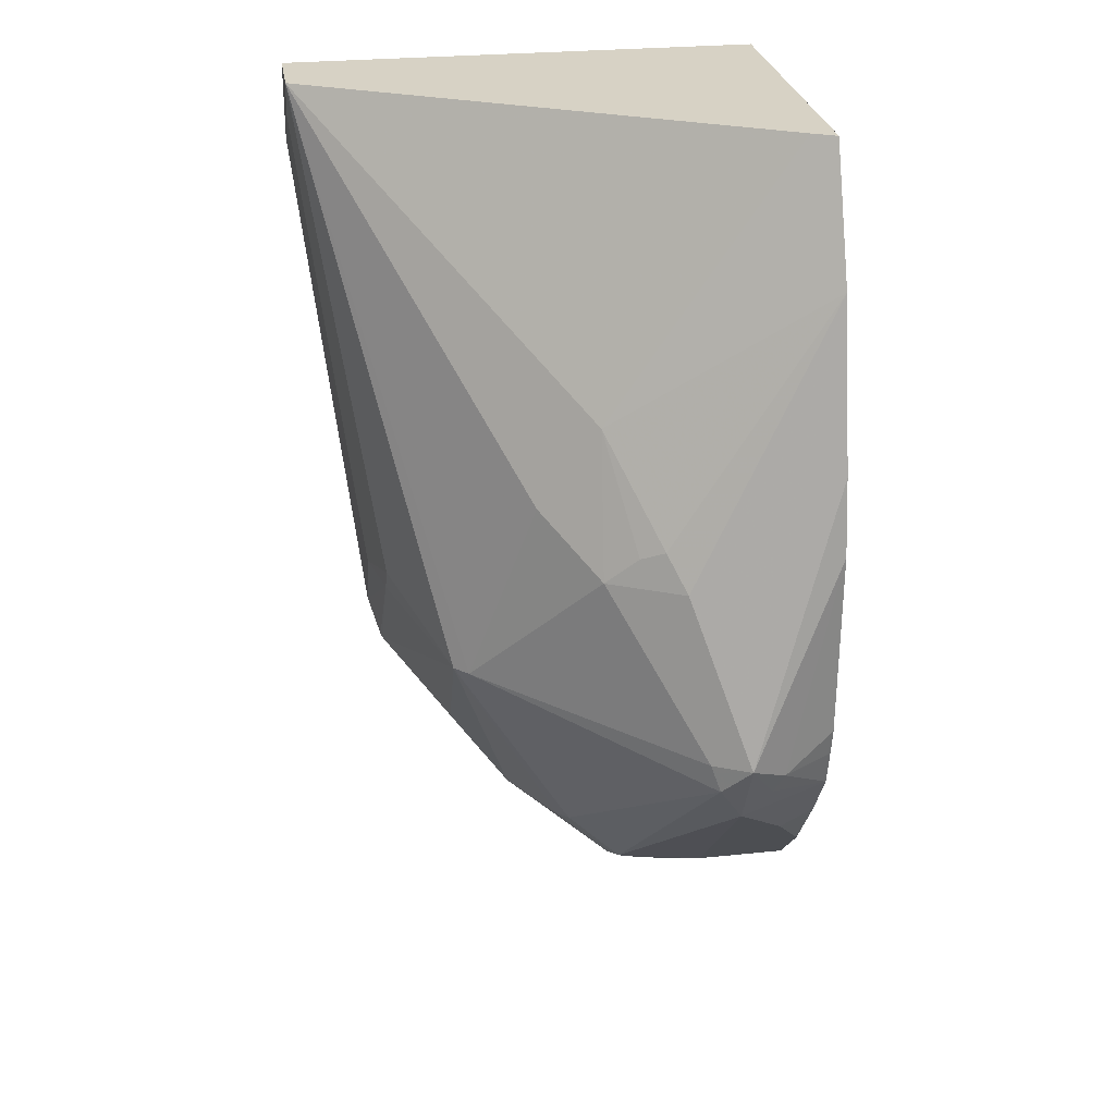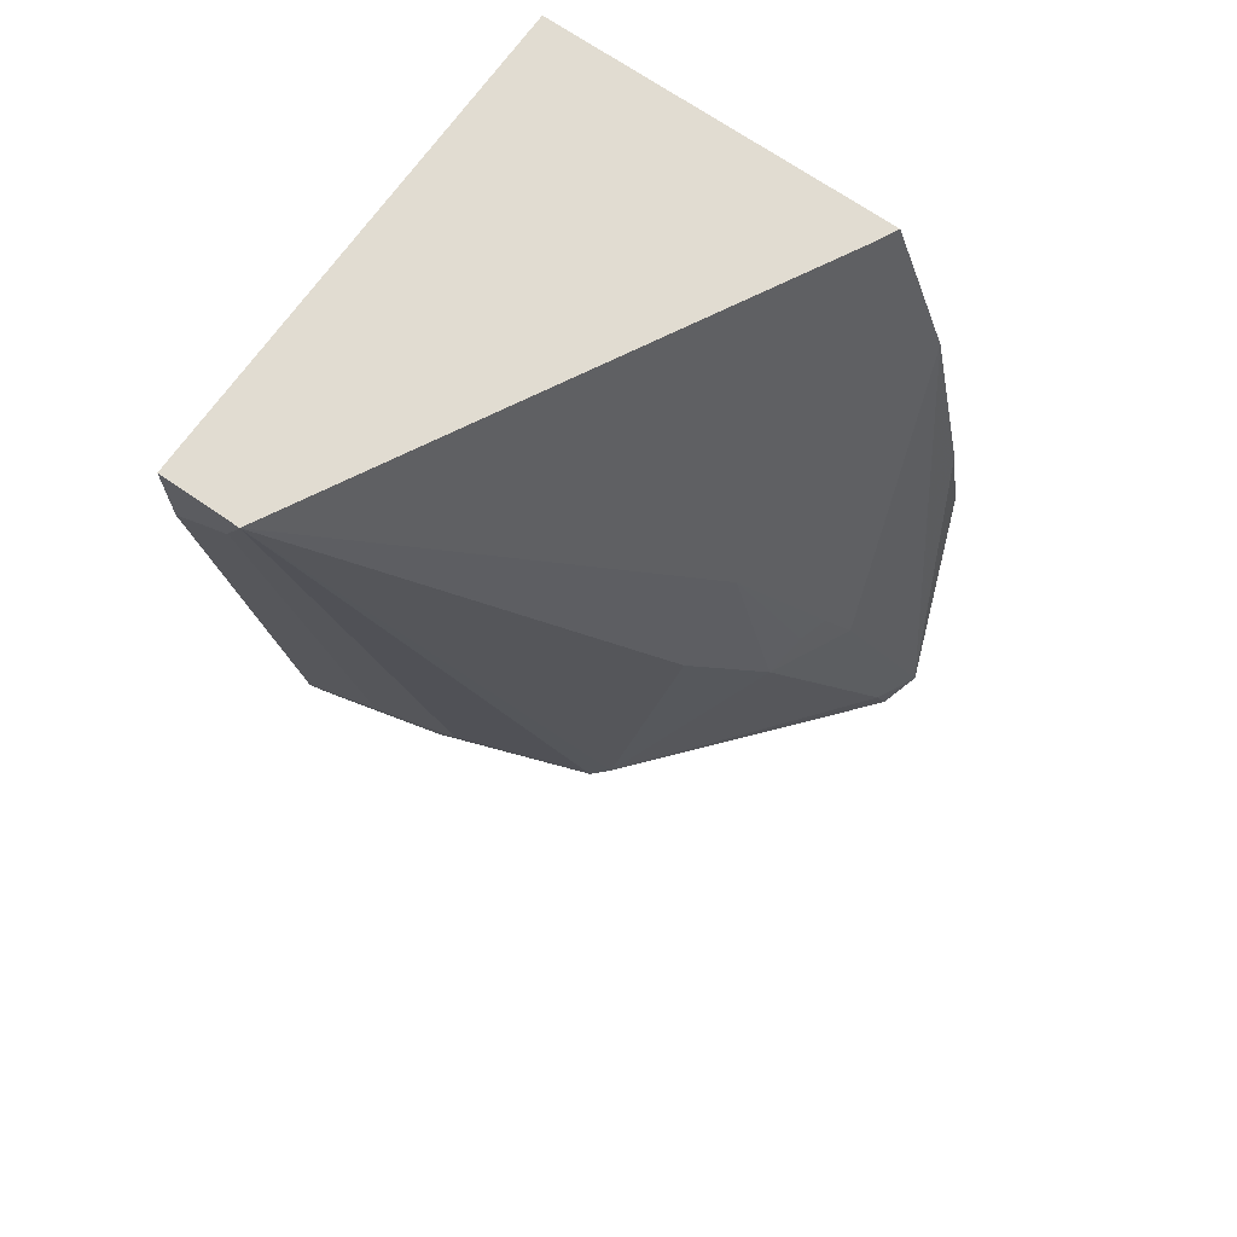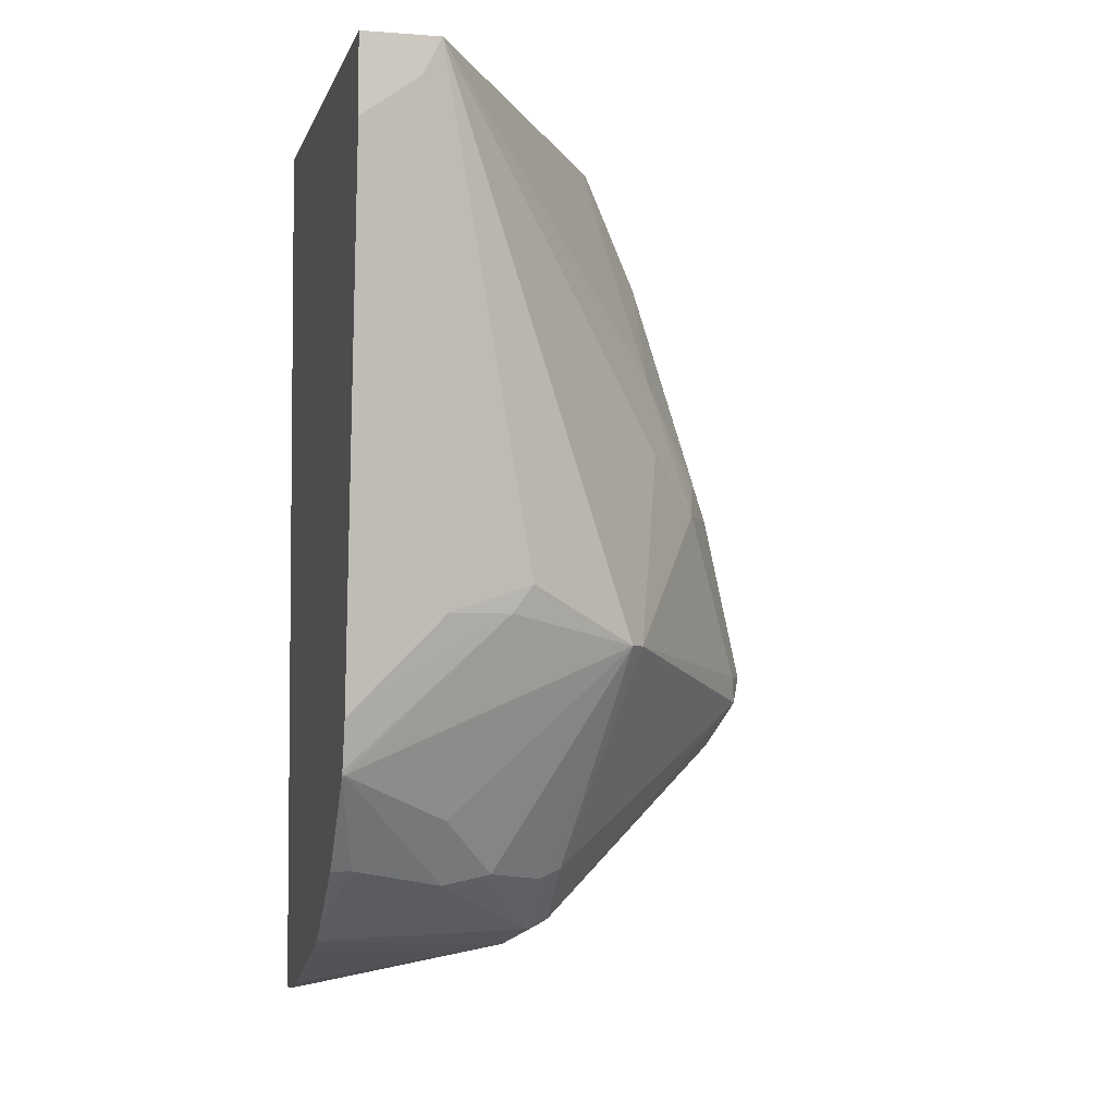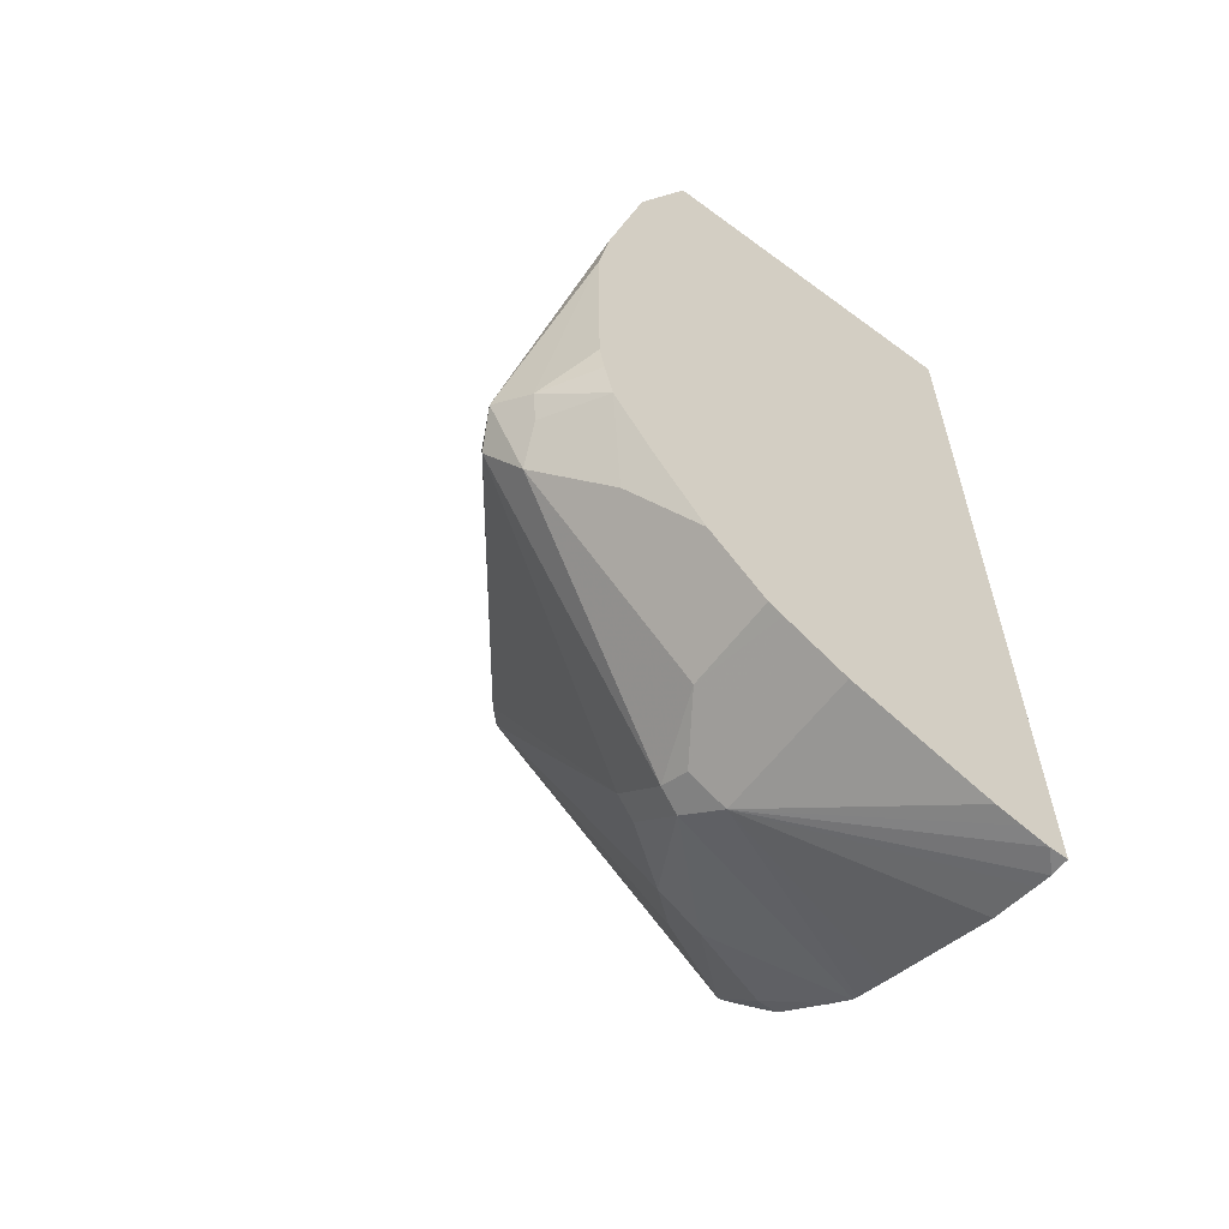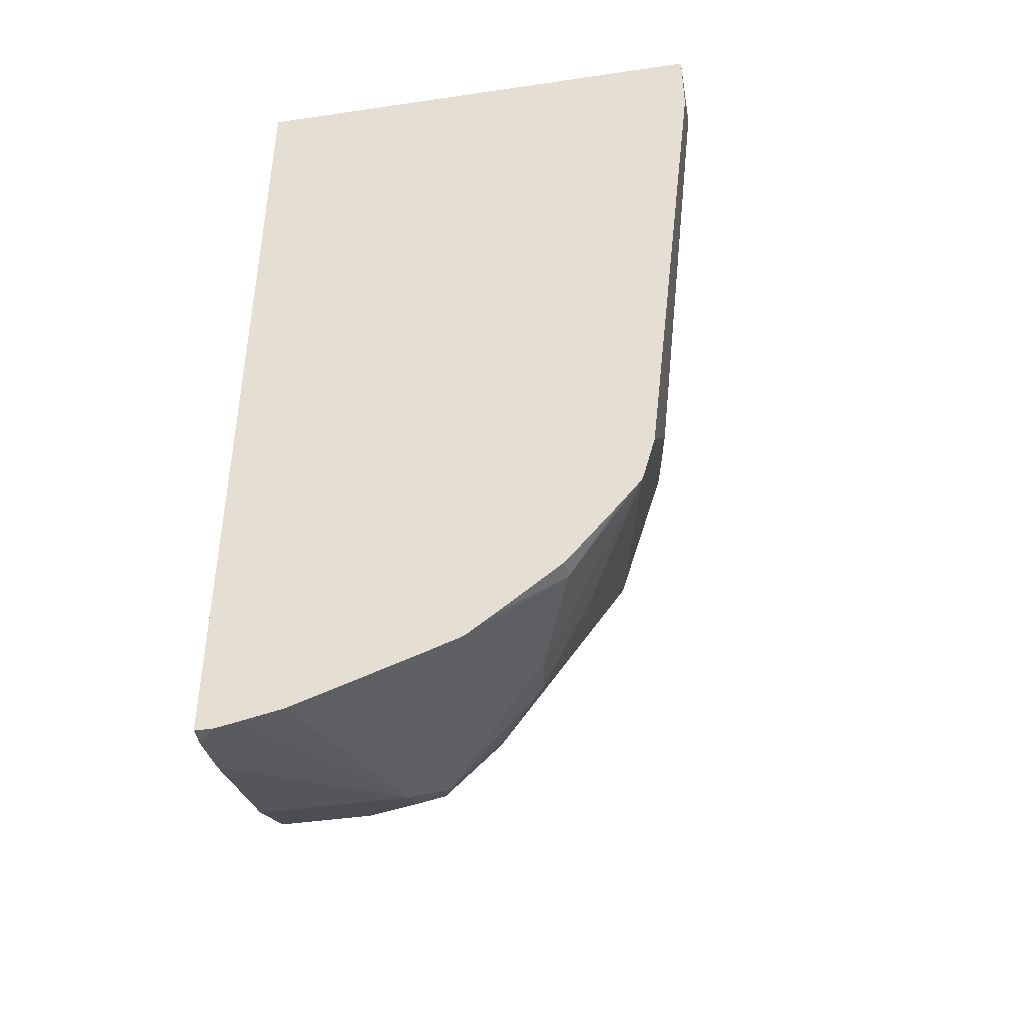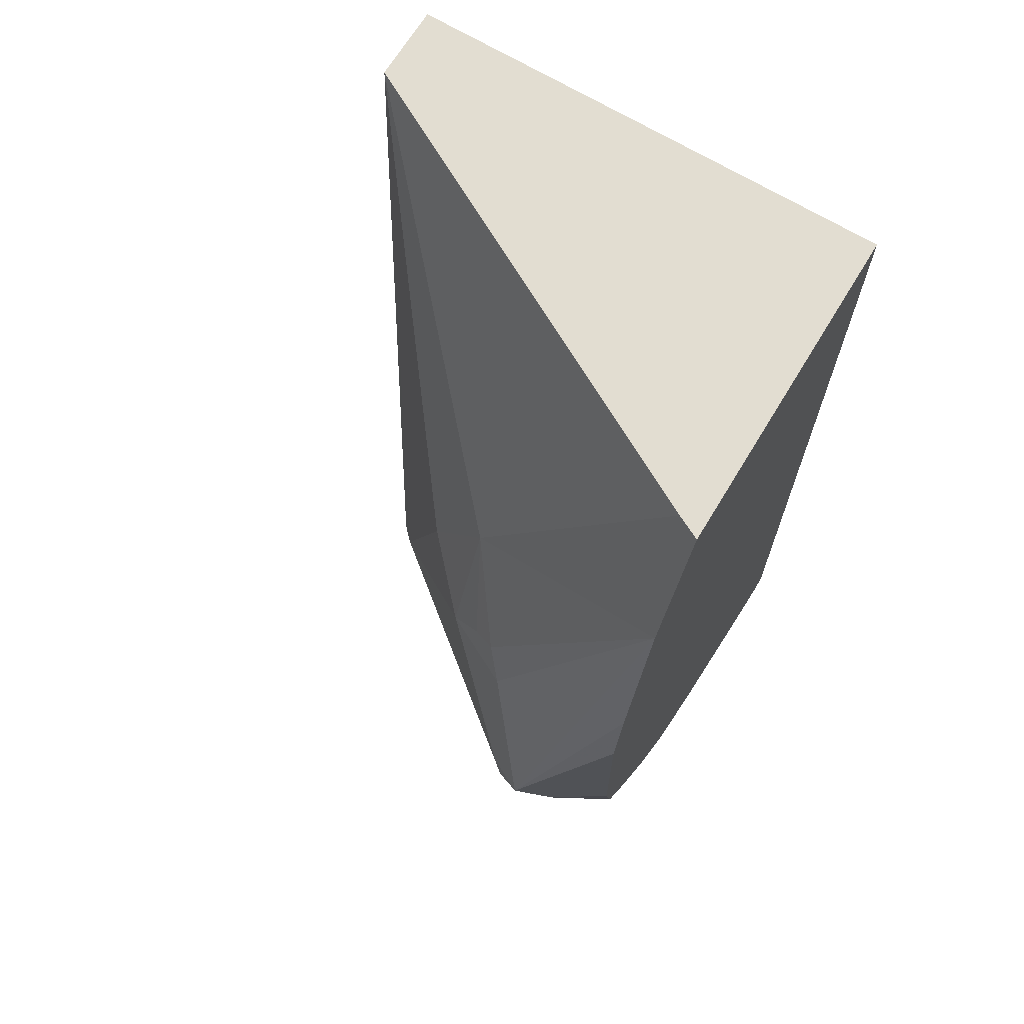
<metadata>
{"format":"obj","ext":"obj","renderer":"f3d","projection":"perspective","resolution":1024,"background":"white","views":[{"elev":27.4,"azim":-99.1,"up":"+Z"},{"elev":69.2,"azim":-145.0,"up":"+Z"},{"elev":-3.7,"azim":166.2,"up":"+Z"},{"elev":-60.5,"azim":-37.0,"up":"+Z"},{"elev":-43.7,"azim":99.8,"up":"+Z"},{"elev":68.5,"azim":-58.8,"up":"+Z"}]}
</metadata>
<code>
v -0.3343 -0.1485 -0.6499
v -0.3281 -0.1362 -0.6499
v -0.3296 -0.1393 -0.6592
v -0.3219 -0.1485 -0.6747
v -0.325 -0.1578 -0.6639
v -0.3281 -0.1609 -0.6561
v -0.3201 -0.1788 -0.5826
v -0.3158 -0.1788 -0.557
v -0.3028 -0.1788 -0.5014
v -0.3157 -0.13 -0.5943
v -0.3033 -0.1052 -0.5943
v -0.2739 -0.06501 -0.6407
v -0.2646 -0.08357 -0.6778
v -0.2553 -0.1021 -0.7149
v -0.2553 -0.1207 -0.7335
v -0.3145 -0.1788 -0.6691
v -0.2662 -0.1485 -0.7304
v -0.3033 -0.1671 -0.6933
v -0.3174 -0.1788 -0.656
v -0.3191 -0.1788 -0.6465
v -0.2844 -0.1788 -0.4585
v -0.2878 -0.1068 -0.5478
v -0.3095 -0.1238 -0.5819
v -0.3064 -0.1161 -0.585
v -0.3018 -0.1137 -0.5757
v -0.2847 -0.08668 -0.5757
v -0.2693 -0.06036 -0.6407
v -0.1981 -0.0179 -0.4585
v -0.2476 -0.09904 -0.718
v -0.2476 -0.1176 -0.7366
v -0.2414 -0.13 -0.7428
v -0.2538 -0.13 -0.7366
v -0.3023 -0.1788 -0.6879
v -0.2616 -0.1788 -0.7327
v -0.2662 -0.1788 -0.7304
v -0.2847 -0.1788 -0.7118
v -0.1726 -0.1788 -0.4585
v -0.2805 -0.1709 -0.4585
v -0.2321 -0.04179 -0.6221
v -0.2252 -0.04179 -0.6314
v -0.1733 -0.04334 -0.6809
v -0.2089 -0.06501 -0.6964
v -0.2275 -0.08357 -0.7149
v -0.1726 -0.0179 -0.4585
v -0.1921 -0.0179 -0.4703
v -0.1726 -0.09836 -0.7363
v -0.1733 -0.09904 -0.7366
v -0.1726 -0.1004 -0.7373
v -0.2105 -0.08049 -0.718
v -0.2414 -0.1788 -0.7428
v -0.2492 -0.1788 -0.7389
v -0.1726 -0.1114 -0.7416
v -0.1726 -0.1517 -0.7567
v -0.1726 -0.1671 -0.7601
v -0.1726 -0.1726 -0.7613
v -0.1788 -0.1788 -0.7613
v -0.1875 -0.1788 -0.7594
v -0.1959 -0.1788 -0.7576
v -0.1726 -0.1788 -0.7613
v -0.2043 -0.03715 -0.6314
v -0.1726 -0.03838 -0.6636
v -0.1726 -0.04266 -0.6795
v -0.1726 -0.04334 -0.6809
v -0.1726 -0.04368 -0.6816
v -0.1795 -0.06809 -0.7118
v -0.1726 -0.0179 -0.4845
v -0.1917 -0.0179 -0.4709
v -0.1726 -0.0899 -0.7296
v -0.1726 -0.05033 -0.69
v -0.1726 -0.06809 -0.7118
f 31 48 52
f 31 50 51
f 31 51 34
f 31 34 32
f 30 49 46
f 31 52 53
f 31 57 58
f 31 54 55
f 31 55 56
f 31 56 57
f 30 43 49
f 31 58 50
f 37 59 55
f 31 53 54
f 30 48 31
f 28 67 45
f 30 46 47
f 37 55 54
f 22 28 26
f 23 25 24
f 27 39 40
f 27 40 41
f 27 41 42
f 30 47 48
f 27 42 43
f 27 28 39
f 28 44 66
f 28 66 67
f 22 38 28
f 28 45 39
f 29 43 30
f 27 43 29
f 37 54 53
f 41 49 42
f 37 52 48
f 22 25 23
f 65 70 68
f 65 69 70
f 64 69 65
f 60 66 61
f 60 67 66
f 55 59 56
f 46 65 68
f 46 49 65
f 46 48 47
f 45 67 60
f 42 49 43
f 41 65 49
f 41 64 65
f 41 63 64
f 41 62 63
f 40 62 41
f 37 48 46
f 37 46 68
f 37 68 70
f 37 70 69
f 37 69 64
f 37 64 63
f 37 53 52
f 37 63 62
f 37 61 66
f 37 66 44
f 39 60 40
f 39 45 60
f 40 60 61
f 40 61 62
f 37 62 61
f 21 38 22
f 17 36 18
f 21 44 28
f 7 34 51
f 7 35 34
f 7 36 35
f 7 33 36
f 7 16 33
f 7 19 16
f 7 20 19
f 6 20 7
f 6 19 20
f 6 16 19
f 5 16 6
f 4 18 16
f 4 17 18
f 4 16 5
f 3 15 4
f 3 14 15
f 3 13 14
f 21 28 38
f 1 2 3
f 1 3 4
f 1 4 5
f 1 5 6
f 1 6 7
f 7 51 50
f 1 7 8
f 1 9 10
f 1 10 11
f 1 11 2
f 2 12 3
f 2 11 12
f 3 12 13
f 1 8 9
f 7 50 58
f 4 15 17
f 7 57 56
f 21 37 44
f 7 58 57
f 18 36 33
f 17 35 36
f 17 34 35
f 17 32 34
f 16 18 33
f 15 32 17
f 15 31 32
f 15 29 30
f 14 27 29
f 14 29 15
f 13 27 14
f 12 28 27
f 12 26 28
f 15 30 31
f 11 26 12
f 7 56 59
f 7 59 37
f 12 27 13
f 7 21 9
f 7 9 8
f 9 21 22
f 9 22 23
f 7 37 21
f 10 23 24
f 10 24 11
f 11 24 25
f 11 25 22
f 11 22 26
f 9 23 10

</code>
